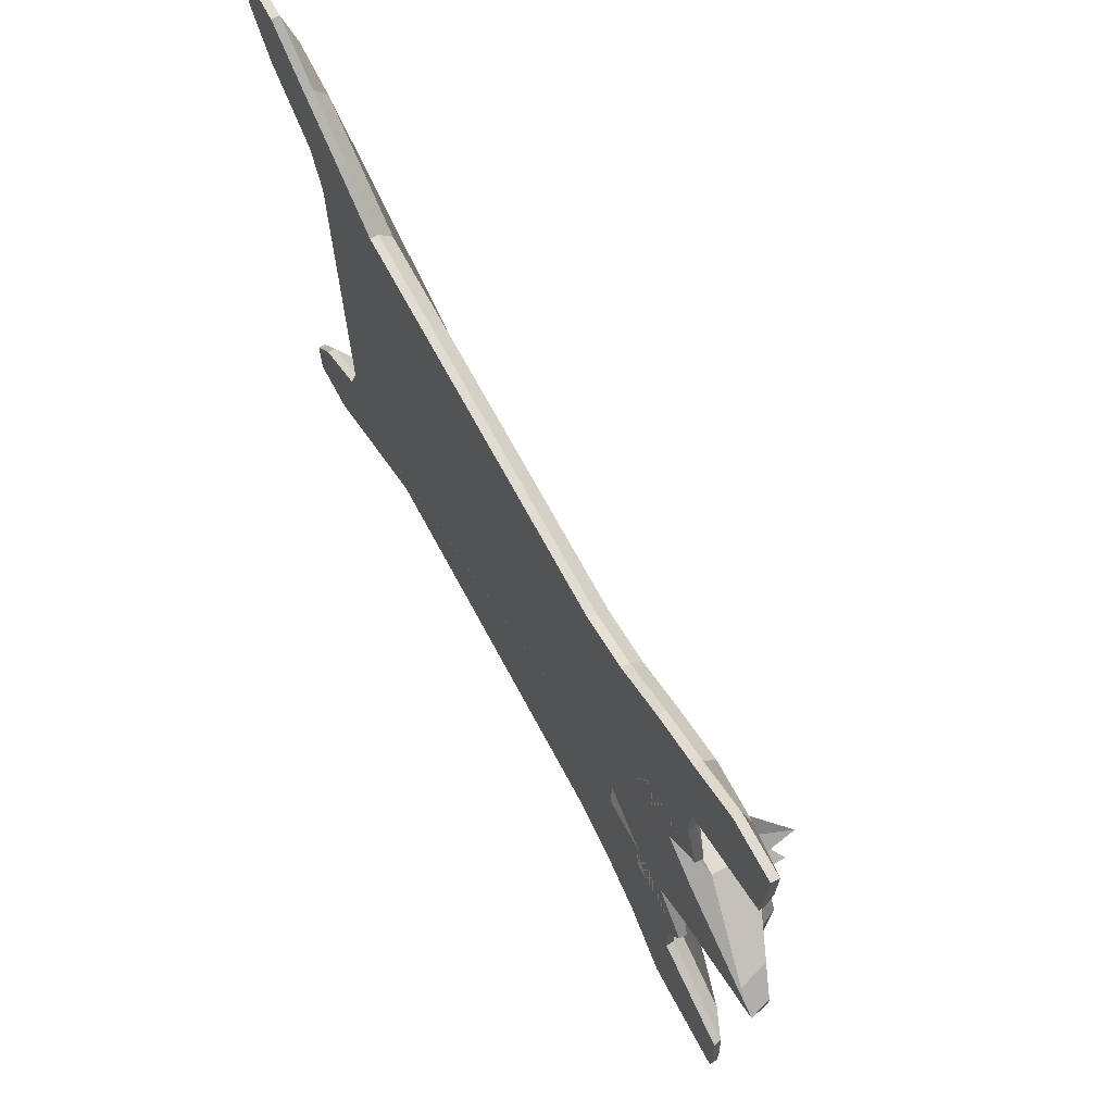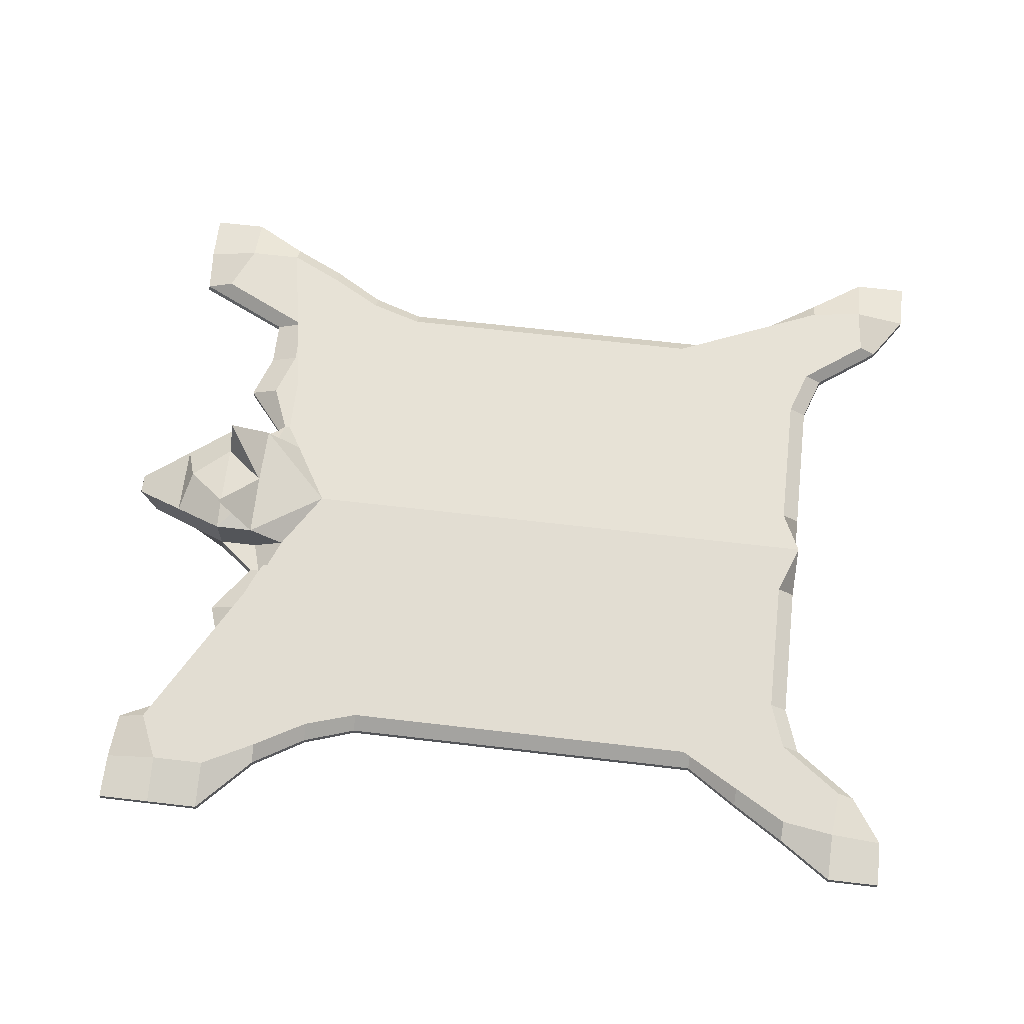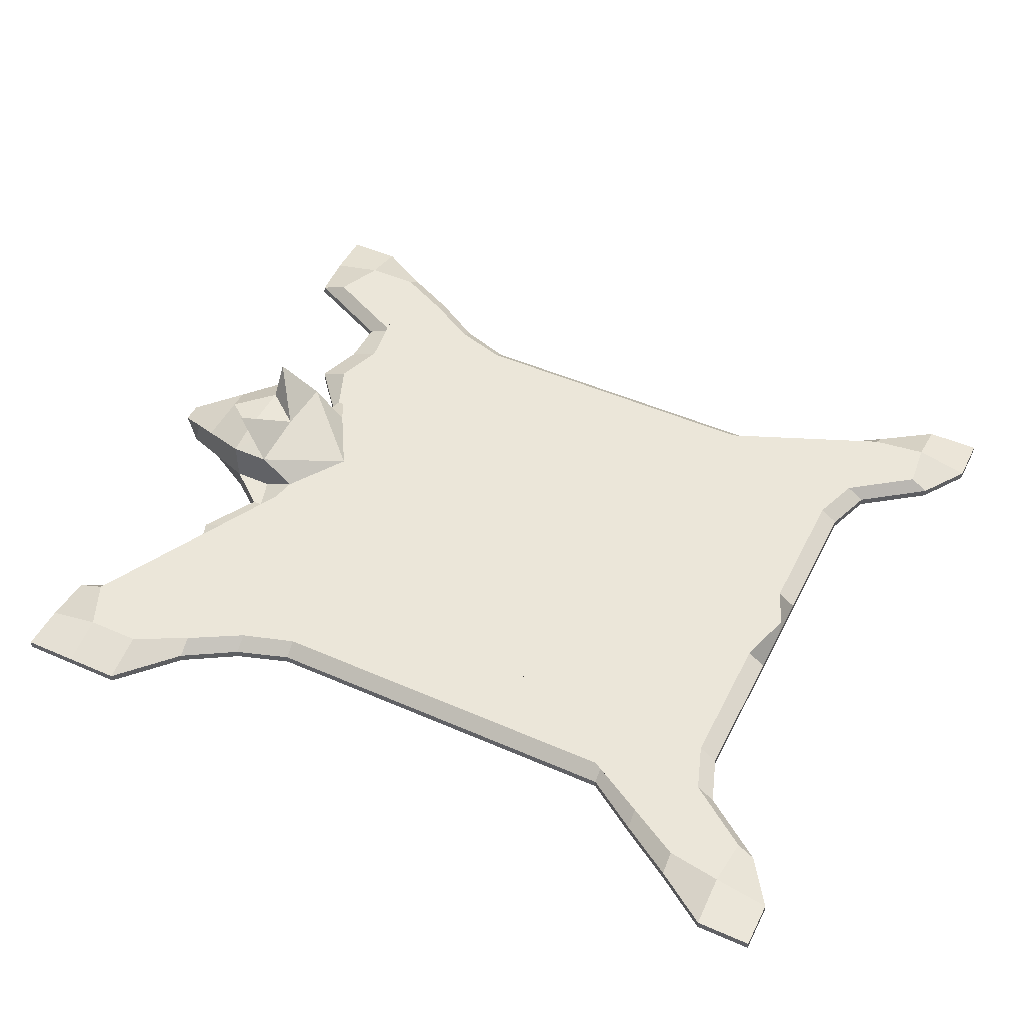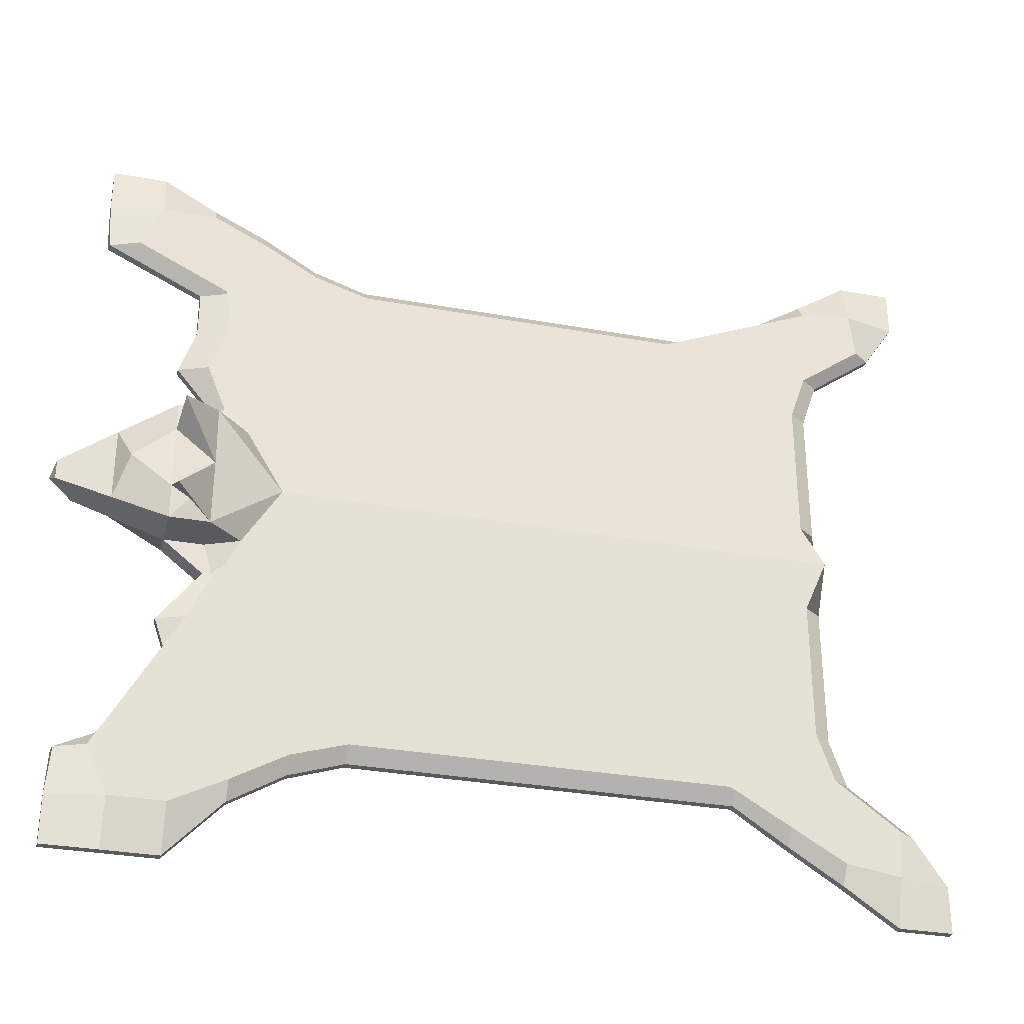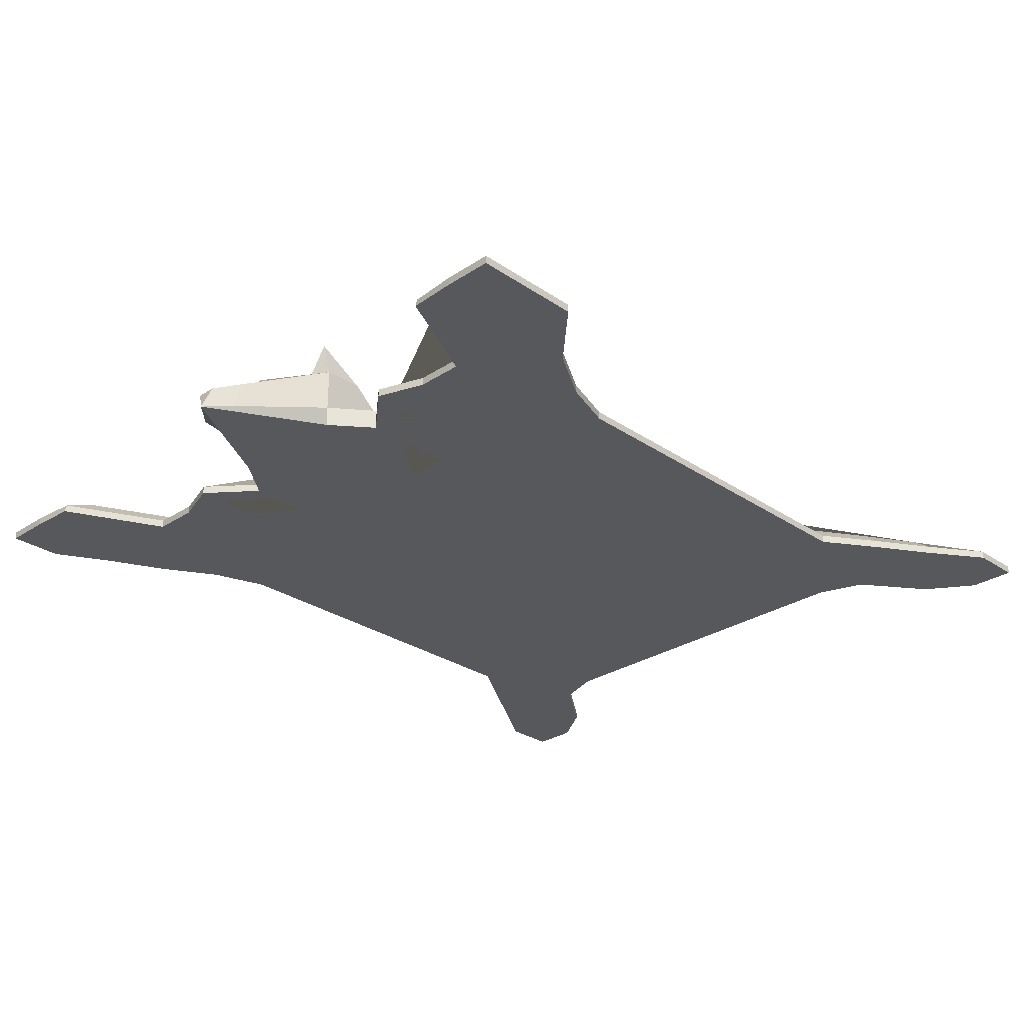
<metadata>
{"format":"obj","ext":"obj","renderer":"f3d","projection":"perspective","resolution":1024,"background":"white","views":[{"elev":69.0,"azim":61.8,"up":"+Z"},{"elev":65.6,"azim":-173.3,"up":"+Y"},{"elev":48.5,"azim":-154.0,"up":"+Y"},{"elev":-31.5,"azim":165.5,"up":"+Z"},{"elev":-28.5,"azim":134.5,"up":"+Y"}]}
</metadata>
<code>
o Cube.001_Cube.010
v -0.9379 -0.0175 0.8205
v -0.9379 -0.03454 0.8205
v -0.9379 -0.0175 -0.8205
v -0.9379 -0.03454 -0.8205
v 0.9379 -0.0175 0.8205
v 0.9379 -0.03454 0.8205
v 0.9379 -0.0175 -0.8205
v 0.9379 -0.03454 -0.8205
v -0.6948 -0.0175 0
v -0.6948 -0.03454 0
v 0 -0.0175 -0.5858
v 0 -0.03454 -0.5858
v 0.9994 -0.03489 0
v 0 -0.0175 0.5883
v 0 -0.03454 0.5883
v -0.6948 -0.0175 0.4102
v -0.4689 -0.0175 -0.5858
v 0.7208 -0.0175 -0.4102
v 0.4689 -0.0175 0.627
v -0.6948 -0.0175 -0.4102
v 0.4689 -0.0175 -0.6244
v 0.7208 -0.0175 0.4102
v -0.4689 -0.0175 0.5883
v -0.8695 -0.0175 0.6154
v -0.7034 -0.0175 -0.7394
v 0.9298 -0.0175 -0.6154
v 0.7034 -0.0175 0.7547
v -0.6948 -0.0175 -0.2051
v 0.2345 -0.0175 -0.5858
v 0.6707 -0.0175 0.2051
v -0.2345 -0.0175 0.5883
v -0.6948 -0.0175 0.2051
v -0.2345 -0.0175 -0.5858
v 0.6707 0.009508 -0.2051
v 0.2345 -0.0175 0.5883
v -0.8695 -0.0175 -0.6154
v 0.7034 -0.0175 -0.8205
v 0.9298 -0.0175 0.6154
v -0.7034 -0.0175 0.7421
v 0.5188 0.03608 0
v 0.6386 0.009508 0.4102
v 0.6386 0.009508 0.2051
v 0.6386 0.009508 -0.2051
v 0.6386 0.009508 0.6154
v -0.9379 -0.0175 0.7179
v -0.8207 -0.0175 -0.8205
v 0.9379 -0.0175 -0.7179
v 0.8207 -0.0175 0.8205
v -0.6948 -0.0175 -0.1026
v 0.1172 -0.0175 -0.5858
v 0.7565 0.009726 0.1368
v -0.1172 -0.0175 0.5883
v 0 0.009508 0.5571
v -0.6966 0.03587 0
v -0.6948 -0.0175 0.3077
v -0.3517 -0.0175 -0.5858
v 0.7558 -0.0175 -0.3077
v 0.3517 -0.0175 0.5883
v -0.7301 -0.0175 -0.5128
v 0.5862 -0.0175 -0.6948
v 0.7208 -0.0175 0.5128
v -0.5862 -0.0175 0.6671
v -0.6566 0.009508 -0.4102
v -0.4689 0.009508 0.5571
v -0.6566 0.009508 0.4102
v 0.4689 0.009508 0.5937
v -0.7301 -0.0175 0.5128
v -0.5862 -0.0175 -0.6644
v 0.7208 -0.0175 -0.5128
v 0.5862 -0.0175 0.6975
v -0.6948 -0.0175 -0.3077
v 0.3517 -0.0175 -0.5858
v 0.7558 -0.0175 0.3077
v -0.3517 -0.0175 0.5883
v -0.6948 -0.0175 0.1026
v -0.1172 -0.0175 -0.5858
v 0.7565 0.009726 -0.1368
v 0.1172 -0.0175 0.5883
v -0.9379 -0.0175 -0.7179
v 0.8207 -0.0175 -0.8205
v 0.9379 -0.0175 0.7179
v -0.8207 -0.0175 0.8205
v 0 0.009508 -0.5545
v 0.843 0.03381 0
v 0.4689 0.009508 -0.5911
v 0.6573 0.009508 -0.4102
v -0.4689 0.009508 -0.5545
v 0.6573 0.009508 0.4102
v 0.6386 0.009508 0.3077
v 0.6002 0.0348 0.1368
v 0.651 0.009508 0.2051
v 0.2345 0.009508 0.5571
v -0.6566 0.009508 0.2051
v -0.7034 0.009508 0.7027
v -0.8313 0.009508 0.6154
v -0.2345 0.009508 -0.5545
v -0.7034 0.009508 -0.7
v -0.8313 0.009508 -0.6154
v -0.6566 0.009508 -0.2051
v 0.7034 0.009508 -0.7179
v 0.8663 0.009508 -0.6154
v 0.2345 0.009508 -0.5545
v 0.6002 0.04364 -0.1368
v 0.651 0.009508 -0.2051
v -0.2345 0.009508 0.5571
v 0.7034 0.009508 0.7179
v 0.6386 0.009508 0.5128
v 0.8663 0.009508 0.6154
v 0.6573 0.009508 0.5128
v 0.5862 0.009508 0.6605
v -0.3517 0.009508 0.5571
v 0.6923 0.009508 -0.3077
v 0.3517 0.009508 -0.5545
v 0.1172 0.009508 -0.5545
v 0.8207 0.009508 -0.7179
v 0.5862 0.009508 -0.6578
v -0.6566 0.009508 -0.3077
v -0.6566 0.009508 -0.1026
v -0.5862 0.009508 -0.629
v -0.8207 0.009508 -0.7179
v -0.6919 0.009508 -0.5128
v -0.1172 0.009508 -0.5545
v -0.3517 0.009508 -0.5545
v -0.6919 0.009508 0.5128
v -0.8207 0.009508 0.7179
v -0.6566 0.009508 0.1026
v -0.6566 0.009508 0.3077
v 0.1172 0.009508 0.5571
v 0.6718 0.009726 0.1368
v 0.6923 0.009508 0.3077
v 0.3517 0.009508 0.5571
v -0.5862 0.009508 0.6317
v 0.6573 0.009508 -0.5128
v 0.6718 0.009726 -0.1368
v -0.1172 0.009508 0.5571
v 0.8207 0.009508 0.7179
v -0.6948 -0.03454 -0.4102
v 0.4689 -0.03454 -0.6244
v 0.7208 -0.03454 0.4102
v -0.4689 -0.03454 0.5883
v -0.6948 -0.03454 0.4102
v -0.4689 -0.03454 -0.5858
v 0.7208 -0.03454 -0.4102
v 0.4689 -0.03454 0.627
v 0.4689 -0.03454 0
v -0.8695 -0.03454 -0.6154
v 0.7034 -0.03454 -0.8205
v 0.9336 -0.03454 0.6154
v -0.7034 -0.03454 0.7421
v -0.6948 -0.03454 0.2051
v -0.2345 -0.03454 -0.5858
v 0.6708 -0.03454 -0.2051
v 0.2345 -0.03454 0.5883
v -0.6948 -0.03454 -0.2051
v 0.2345 -0.03454 -0.5858
v 0.6708 -0.03454 0.2051
v -0.2345 -0.03454 0.5883
v -0.8695 -0.03454 0.6154
v -0.7034 -0.03454 -0.7394
v 0.9336 -0.03454 -0.6154
v 0.7034 -0.03454 0.7547
v 0.4689 -0.03454 -0.2051
v 0.6684 -0.03454 -0.4102
v 0.4689 -0.03454 0.2051
v 0.6684 -0.03454 0.4102
v 0.6621 -0.03454 0.2051
v 0.7034 -0.03454 0.6154
v 0.7034 -0.03454 -0.6154
v 0.6621 -0.03454 -0.2051
v -0.9379 -0.03454 -0.7179
v 0.8207 -0.03454 -0.8205
v 0.9379 -0.03454 0.7179
v -0.8207 -0.03454 0.8205
v -0.6948 -0.03454 0.1026
v -0.1172 -0.03454 -0.5858
v 0.7566 -0.03489 -0.1368
v 0.1172 -0.03454 0.5883
v 0 -0.03454 0.5571
v 0.843 -0.03489 0
v -0.6948 -0.03454 -0.3077
v 0.3517 -0.03454 -0.5858
v 0.7559 -0.03454 0.3077
v -0.3517 -0.03454 0.5883
v -0.7301 -0.03454 0.5128
v -0.5862 -0.03454 -0.6644
v 0.7208 -0.03454 -0.5128
v 0.5862 -0.03454 0.6975
v 0.4689 -0.03454 -0.1026
v 0.4689 -0.03454 0.5937
v -0.4689 -0.03454 0.5571
v -0.7301 -0.03454 -0.5128
v 0.5862 -0.03454 -0.6948
v 0.7208 -0.03454 0.5128
v -0.5862 -0.03454 0.6671
v -0.6948 -0.03454 0.3077
v -0.3517 -0.03454 -0.5858
v 0.7559 -0.03454 -0.3077
v 0.3517 -0.03454 0.5883
v 0.5302 -0.03489 0
v -0.6948 -0.03454 -0.1026
v 0.1172 -0.03454 -0.5858
v 0.7566 -0.03489 0.1368
v -0.1172 -0.03454 0.5883
v -0.9379 -0.03454 0.7179
v -0.8207 -0.03454 -0.8205
v 0.9379 -0.03454 -0.7179
v 0.8207 -0.03454 0.8205
v 0 -0.03454 -0.5545
v -0.6566 -0.03454 0
v -0.4689 -0.03454 -0.5545
v -0.6566 -0.03454 -0.4102
v 0.4689 -0.03454 -0.5911
v 0.4689 -0.03454 0.1026
v -0.6566 -0.03454 0.4102
v -0.6566 -0.03454 0.2051
v -0.2345 -0.03454 0.5571
v 0.7034 -0.03454 0.3077
v 0.6866 -0.03489 0.1368
v 0.5862 -0.03454 0.2051
v 0.7034 -0.03454 0.7179
v 0.6684 -0.03454 0.5128
v 0.2345 -0.03454 -0.5545
v 0.6684 -0.03454 -0.5128
v 0.7034 -0.03454 -0.7179
v 0.6866 -0.03489 -0.1368
v 0.7034 -0.03454 -0.3077
v 0.5862 -0.03454 -0.2051
v -0.7034 -0.03454 -0.6578
v -0.7413 -0.03454 -0.6154
v -0.2345 -0.03454 -0.5545
v -0.6566 -0.03454 -0.2051
v 0.2345 -0.03454 0.5571
v -0.7034 -0.03454 0.6605
v -0.7413 -0.03454 0.6154
v -0.6919 -0.03454 0.5128
v -0.5862 -0.03454 0.5937
v 0.3517 -0.03454 0.5571
v -0.6566 -0.03454 -0.3077
v -0.3517 -0.03454 -0.5545
v -0.1172 -0.03454 -0.5545
v -0.8207 -0.03454 -0.7179
v -0.5862 -0.03454 -0.5911
v 0.5862 -0.03454 -0.3077
v 0.5862 -0.03454 -0.6578
v 0.8207 -0.03454 -0.7179
v 0.1172 -0.03454 -0.5545
v 0.3517 -0.03454 -0.5545
v 0.8207 -0.03454 0.7179
v 0.5302 -0.03489 0.1368
v -0.1172 -0.03454 0.5571
v -0.6566 -0.03454 0.1026
v -0.6566 -0.03454 0.3077
v -0.3517 -0.03454 0.5571
v 0.5862 -0.03454 0.3077
v 0.5862 -0.03454 0.6605
v 0.5302 -0.03489 -0.1368
v -0.6919 -0.03454 -0.5128
v -0.6566 -0.03454 -0.1026
v 0.1172 -0.03454 0.5571
v -0.8207 -0.03454 0.7179
v 0.7565 0.1034 0.1368
v 0.7565 0.1034 -0.1368
v 0.843 0.1034 0
v 0.6718 0.1034 0.1368
v 0.6718 0.1034 -0.1368
v 0.988 0.007549 0.02152
v 0.988 0.007549 -0.02152
v 0.8723 0.05549 -0.07918
v 0.8723 0.05549 0.07918
v 0.7574 0.1149 -0.06841
v 0.7574 0.1149 0.06841
v 0.7188 0.1184 0.09517
v 0.7188 0.1184 -0.09517
v 0.749 0.1919 0.1045
v 0.749 0.1919 -0.1045
v 0.6718 0.1149 0
v 0.9301 0.03152 0.05035
v 0.9301 0.03152 -0.05035
v 0.8723 0.05549 0
v 0.9494 -0.032 0.04819
v 0.9494 -0.032 -0.04819
f 79 3 4 170
f 80 7 8 171
f 81 5 6 172
f 82 1 2 173
f 136 48 5 81
f 260 173 2 204
f 259 177 15 178
f 258 209 10 200
f 135 52 14 53
f 280 277 269 261 51
f 78 14 15 177
f 77 281 13 176
f 76 11 12 175
f 75 9 10 174
f 133 86 18 69
f 132 62 23 64
f 131 58 19 66
f 130 88 22 73
f 40 103 43 104 112 86 133 101 115 100 116 85 113 102 114 83 122 96 123 87 119 97 120 98 121 63 117 99 118 54
f 129 91 30 51
f 128 78 35 92
f 125 82 39 94
f 115 101 26 47
f 112 104 34 57
f 111 74 31 105
f 110 70 27 106
f 109 108 38 61
f 107 44 108 109
f 41 107 109 88
f 88 109 61 22
f 66 19 70 110
f 64 23 74 111
f 86 112 57 18
f 29 102 113 72
f 72 113 85 21
f 11 83 114 50
f 50 114 102 29
f 37 100 115 80
f 80 115 47 7
f 21 85 116 60
f 60 116 100 37
f 71 28 99 117
f 20 71 117 63
f 49 9 54 118
f 28 49 118 99
f 25 97 119 68
f 68 119 87 17
f 79 36 98 120
f 3 79 120 46
f 46 120 97 25
f 59 20 63 121
f 36 59 121 98
f 33 96 122 76
f 76 122 83 11
f 17 87 123 56
f 56 123 96 33
f 67 24 95 124
f 16 67 124 65
f 45 1 82 125
f 24 45 125 95
f 75 32 93 126
f 9 75 126 54
f 55 16 65 127
f 53 14 78 128
f 90 42 91 129
f 40 90 129 84
f 84 263 270 265 134
f 90 40 54 126 93 127 65 124 95 125 94 132 64 111 105 135 53 128 92 131 66 110 106 44 107 41 89 42
f 89 41 88 130
f 42 89 130 91
f 91 130 73 30
f 92 35 58 131
f 94 39 62 132
f 101 133 69 26
f 103 40 84 134
f 43 103 134 104
f 104 134 77 34
f 105 31 52 135
f 106 27 48 136
f 44 106 136 108
f 108 136 81 38
f 257 211 137 191
f 256 199 145 188
f 255 187 144 189
f 253 183 140 190
f 252 214 141 195
f 251 215 150 174
f 250 203 157 216
f 182 139 165 217
f 202 156 166 218
f 249 219 164 213
f 248 207 161 220
f 193 148 167 221
f 186 143 163 223
f 245 160 168 224
f 197 152 169 226
f 241 229 146 170
f 238 231 154 180
f 237 198 153 232
f 236 194 149 233
f 235 234 158 184
f 214 235 184 141
f 190 140 194 236
f 189 144 198 237
f 211 238 180 137
f 151 230 239 196
f 196 239 210 142
f 12 208 240 175
f 175 240 230 151
f 159 228 241 205
f 205 241 170 4
f 142 210 242 185
f 185 242 228 159
f 226 169 227 243
f 143 197 226 163
f 176 13 179
f 152 176 225 169
f 147 224 244 192
f 192 244 212 138
f 206 160 245
f 8 206 245 171
f 171 245 224 147
f 160 186 223 168
f 155 222 246 201
f 201 246 208 12
f 138 212 247 181
f 181 247 222 155
f 139 193 221 165
f 172 6 207 248
f 148 172 248
f 148 248 220 167
f 218 166 219 249
f 199 249 213 145
f 13 202 179
f 156 182 217 166
f 178 15 203 250
f 209 251 174 10
f 215 252 195 150
f 216 157 183 253
f 166 217 254 219
f 220 161 187 255
f 169 225 256 227
f 227 256 188 162
f 229 257 191 146
f 231 258 200 154
f 232 153 177 259
f 233 149 173 260
f 234 260 204 158
f 38 81 172 148
f 61 38 148 193
f 22 61 193 139
f 73 22 139 182
f 30 73 182 156
f 51 30 156 202
f 13 280 51 202
f 34 77 176 152
f 57 34 152 197
f 18 57 197 143
f 69 18 143 186
f 26 69 186 160
f 47 26 160 206
f 7 47 206 8
f 37 80 171 147
f 60 37 147 192
f 21 60 192 138
f 72 21 138 181
f 29 72 181 155
f 50 29 155 201
f 11 50 201 12
f 33 76 175 151
f 56 33 151 196
f 17 56 196 142
f 68 17 142 185
f 25 68 185 159
f 46 25 159 205
f 3 46 205 4
f 36 79 170 146
f 59 36 146 191
f 20 59 191 137
f 71 20 137 180
f 28 71 180 154
f 49 28 154 200
f 9 49 200 10
f 32 75 174 150
f 55 32 150 195
f 16 55 195 141
f 67 16 141 184
f 24 67 184 158
f 45 24 158 204
f 1 45 204 2
f 39 82 173 149
f 62 39 149 194
f 23 62 194 140
f 74 23 140 183
f 31 74 183 157
f 52 31 157 203
f 14 52 203 15
f 35 78 177 153
f 58 35 153 198
f 19 58 198 144
f 70 19 144 187
f 27 70 187 161
f 48 27 161 207
f 5 48 207 6
f 51 261 264 129
f 129 264 271 263 84
f 134 265 262 77
f 281 278 267 13
f 266 13 267
f 279 278 268
f 263 269 279 268
f 262 270 263 268
f 271 261 269 263
f 264 272 274
f 265 273 262
f 274 272 271
f 275 270 273
f 271 272 261
f 274 271 276
f 276 264 274
f 262 273 270
f 271 276 264
f 265 134 103
f 264 90 129
f 90 264 40
f 103 40 265
f 265 40 264 276
f 275 273 265
f 261 272 264
f 263 270 271
f 270 276 271
f 265 276 270
f 276 270 275
f 275 265 276
f 269 277 279
f 277 266 267 278 279
f 13 266 277 280
f 77 262 268 278 281
f 93 32 55 127
f 145 213 164 219 254 217 165 221 167 220 255 189 237 232 259 178 250 216 253 190 236 233 260 234 235 214 252 215 251 209 258 231 238 211 257 229 241 228 242 210 239 230 240 208 246 222 247 212 244 224 168 223 163 226 243 227 162 188
f 176 179 202 218 249 199 256 225

</code>
